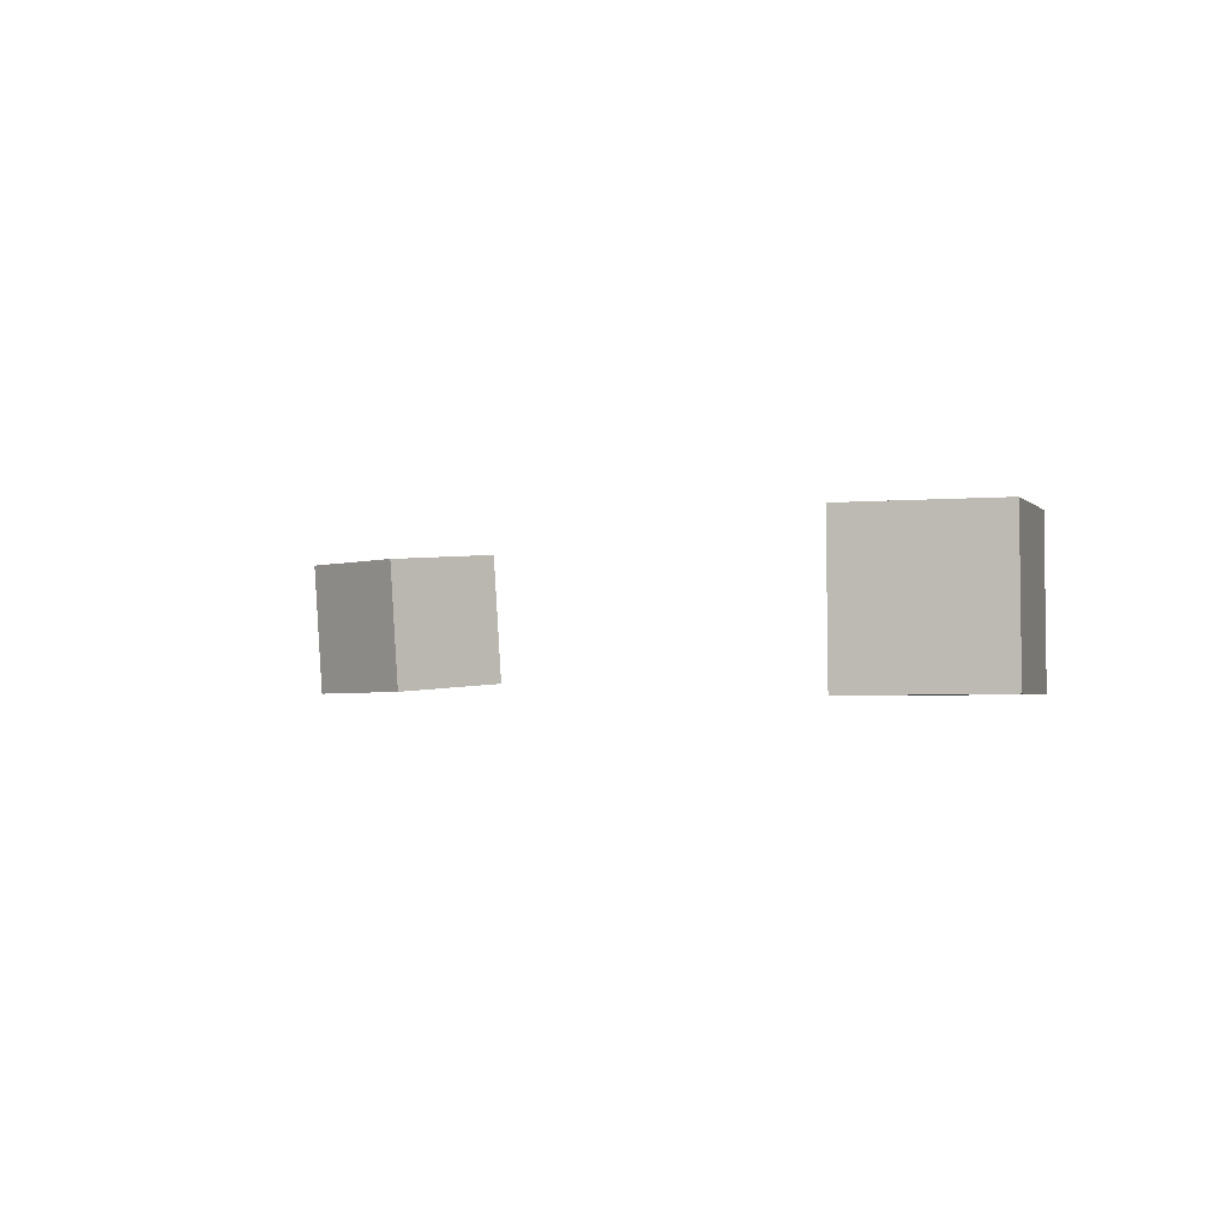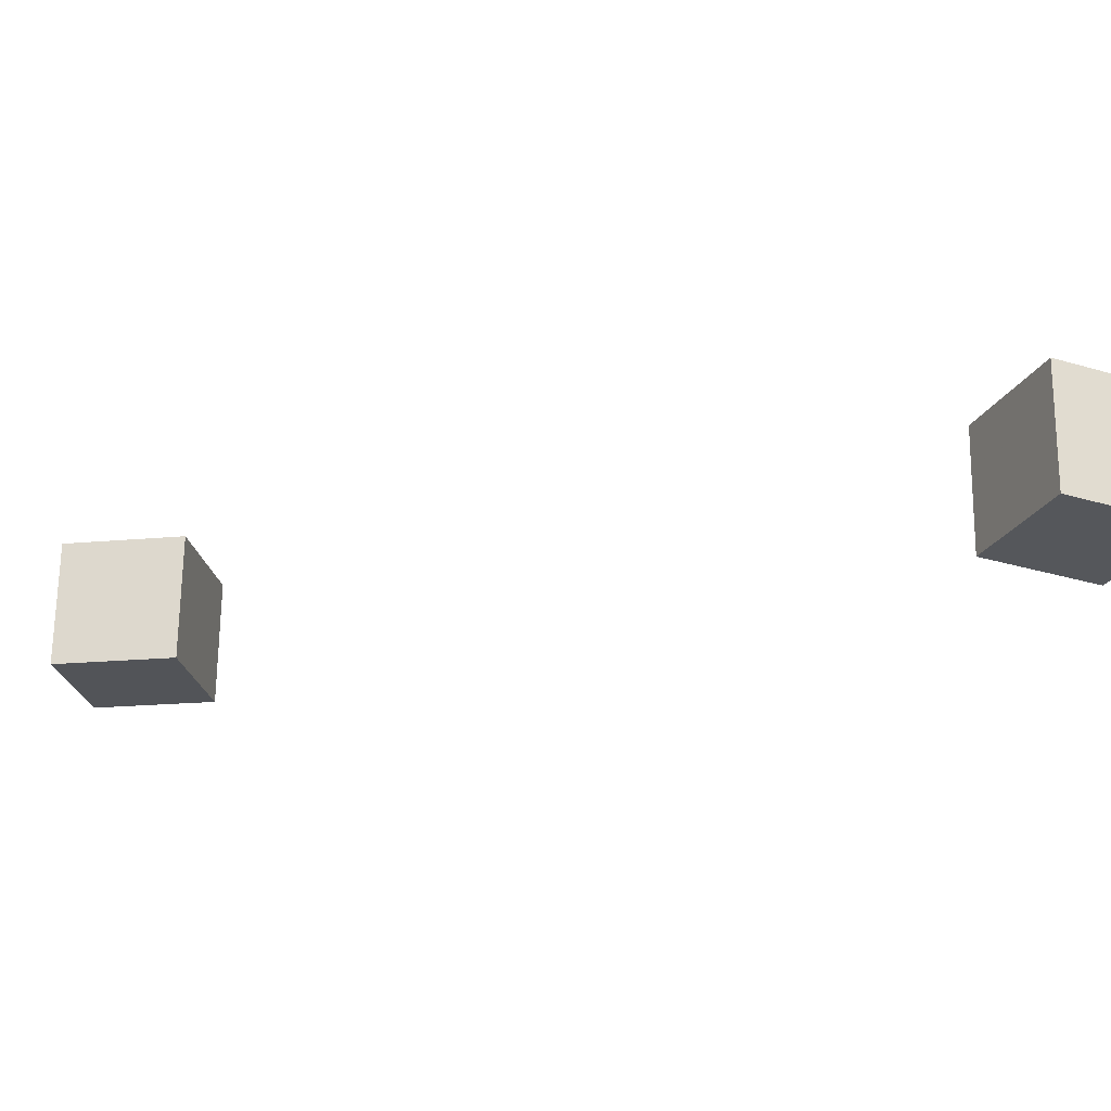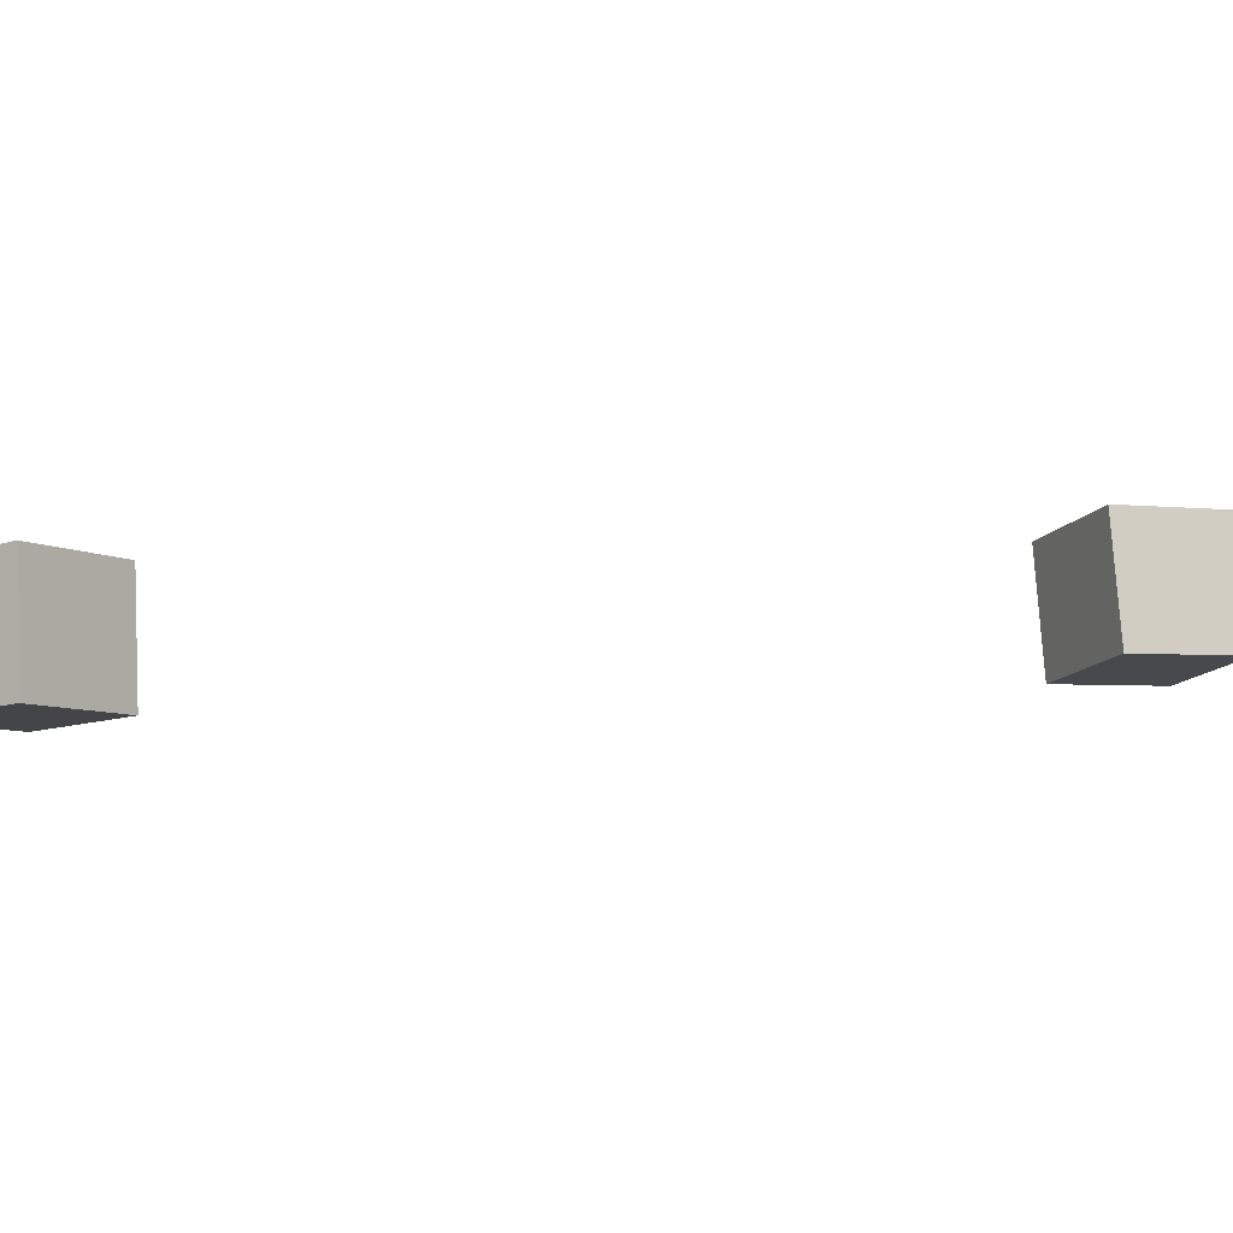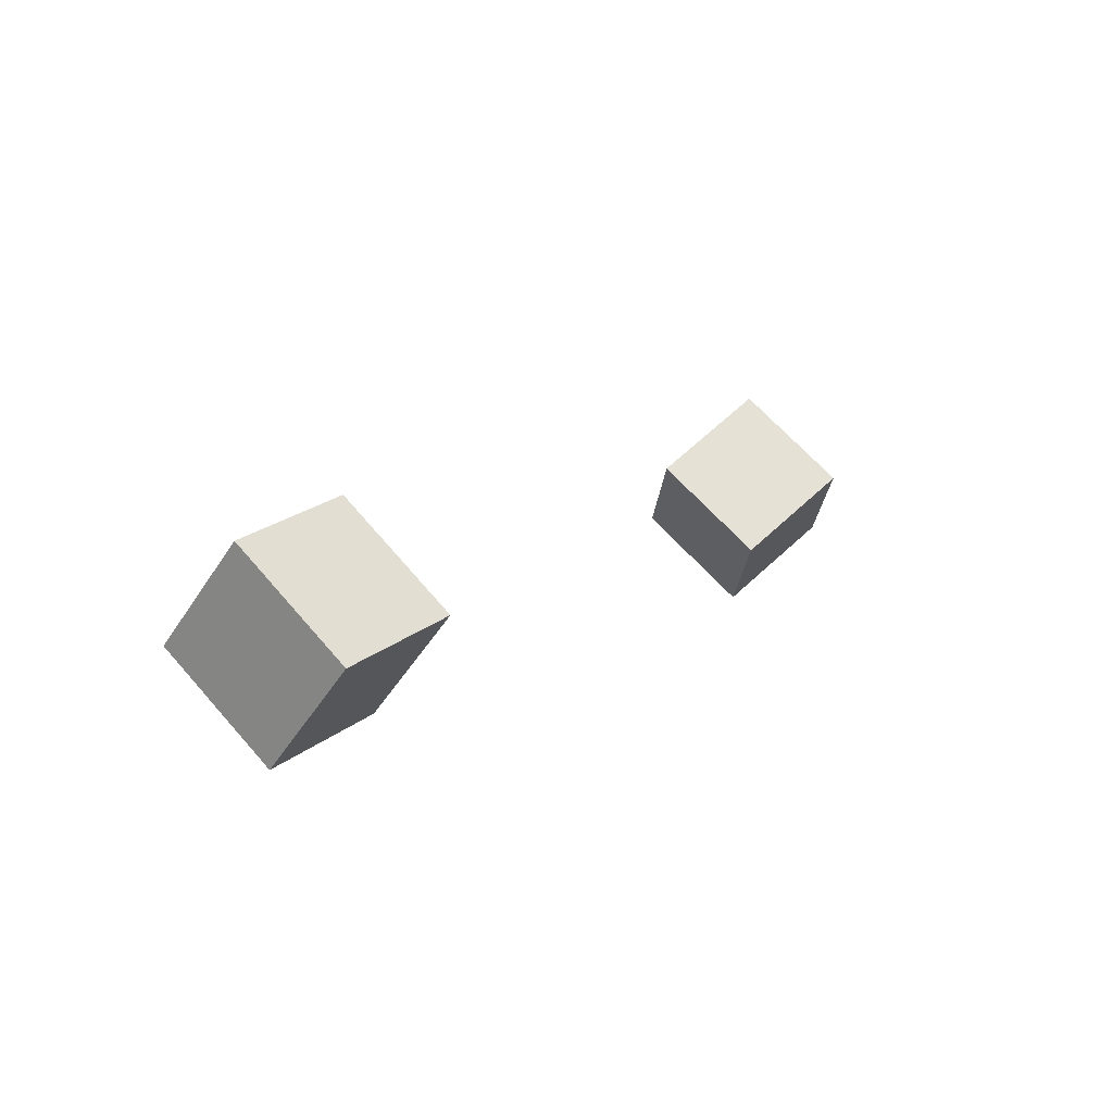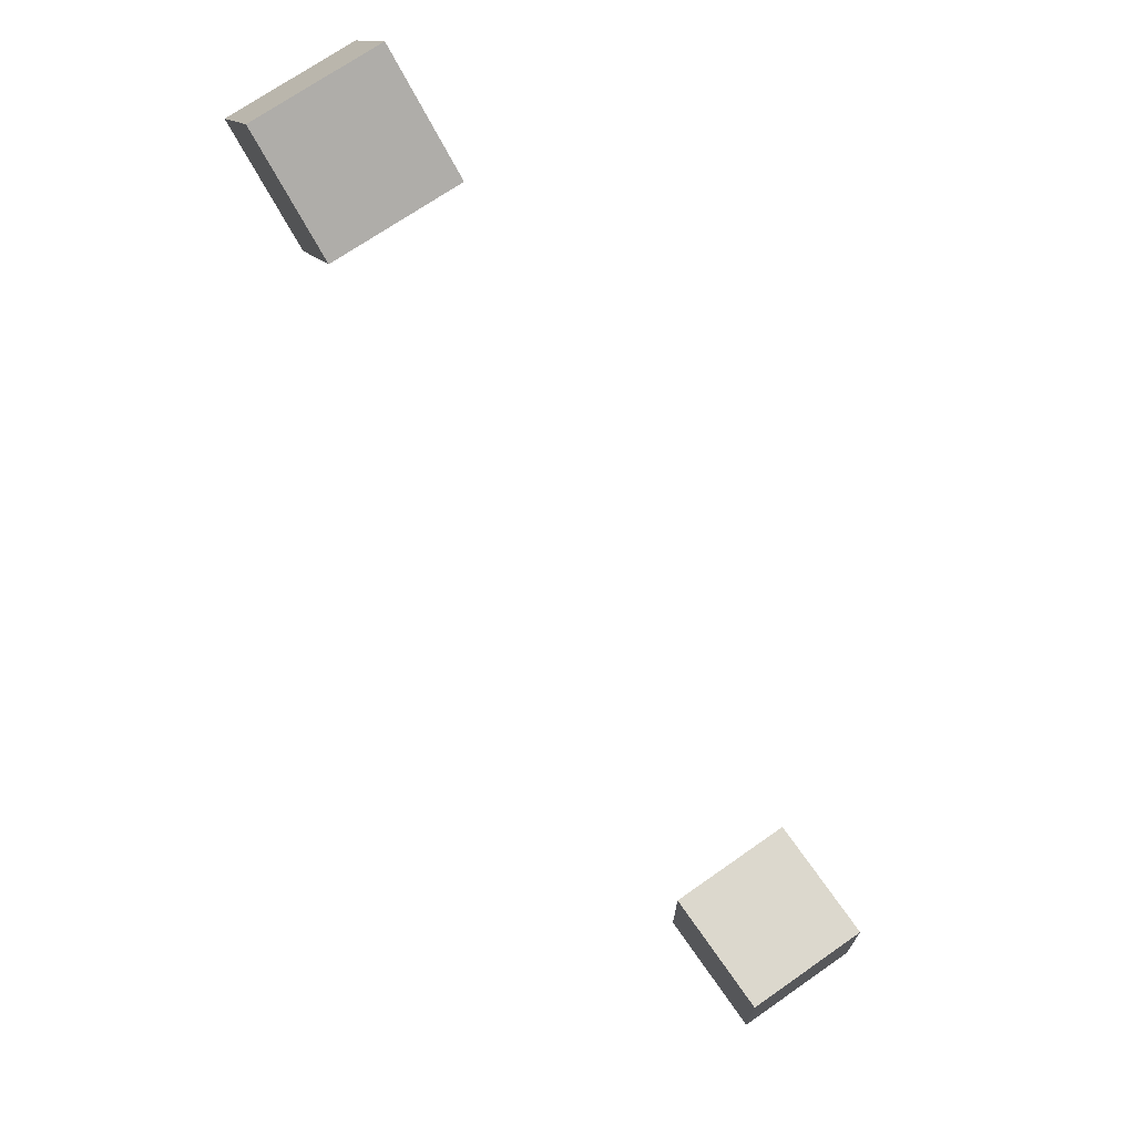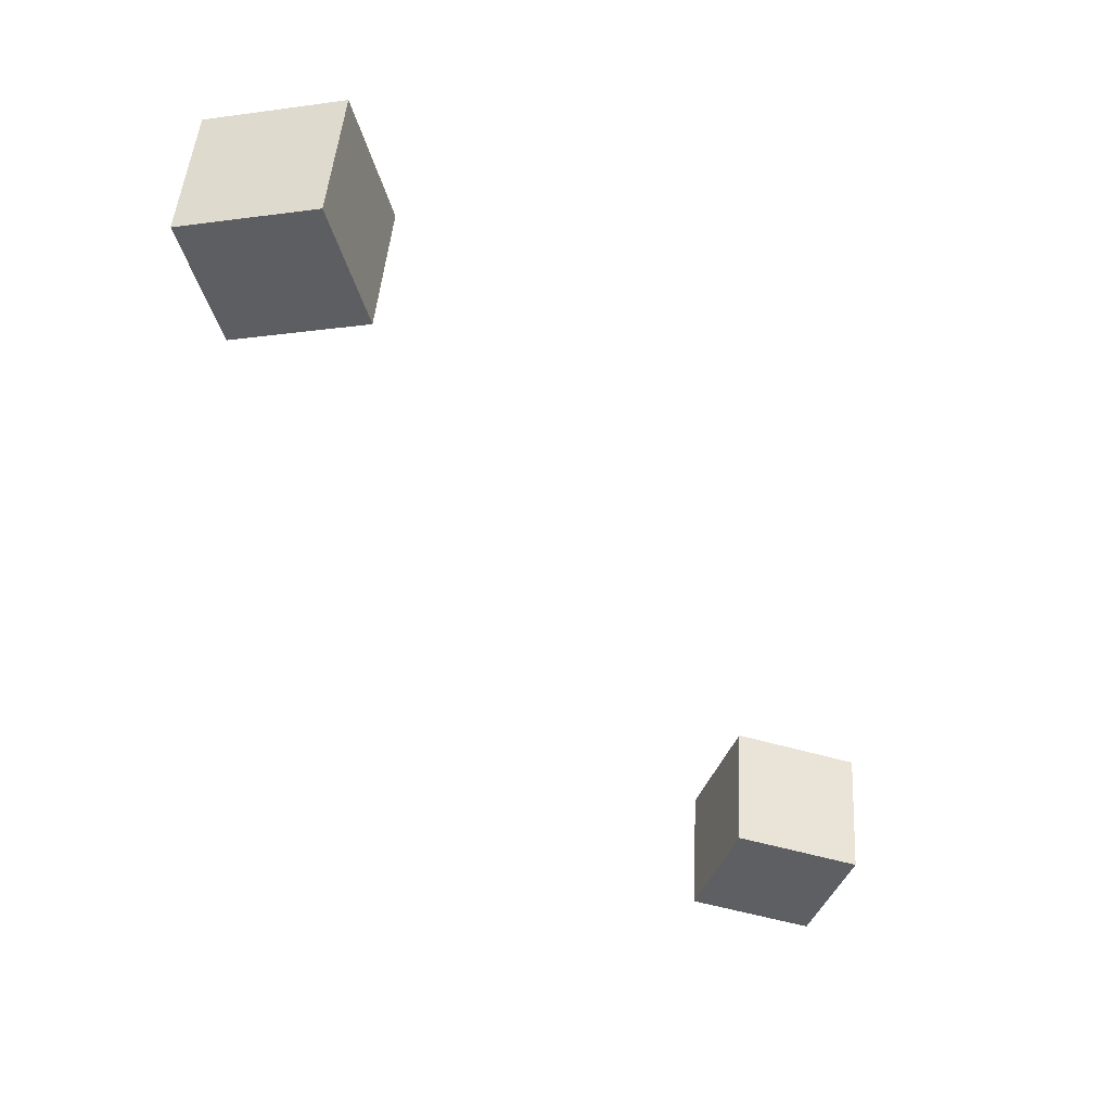
<metadata>
{"format":"obj","ext":"obj","renderer":"f3d","projection":"perspective","resolution":1024,"background":"white","views":[{"elev":-4.9,"azim":12.2,"up":"+Z"},{"elev":-29.1,"azim":-27.3,"up":"+Z"},{"elev":-7.7,"azim":121.4,"up":"+Z"},{"elev":66.6,"azim":-43.6,"up":"+Y"},{"elev":67.4,"azim":55.2,"up":"+Y"},{"elev":-39.1,"azim":-112.5,"up":"+Z"}]}
</metadata>
<code>
v -0.17 0.122 -0.01417
v -0.1719 0.1173 0.03414
v -0.2086 0.151 -0.01285
v -0.2105 0.1463 0.03546
v -0.1411 0.1603 -0.009335
v -0.1429 0.1556 0.03897
v -0.1797 0.1893 -0.008013
v -0.1815 0.1846 0.04029
f 1.0 7.0 5.0
f 1.0 3.0 7.0
f 1.0 4.0 3.0
f 1.0 2.0 4.0
f 3.0 8.0 7.0
f 3.0 4.0 8.0
f 5.0 7.0 8.0
f 5.0 8.0 6.0
f 1.0 5.0 6.0
f 1.0 6.0 2.0
f 2.0 6.0 8.0
f 2.0 8.0 4.0
v 0.02414 -0.1464 -0.03247
v 0.02421 -0.1489 0.01651
v 0.02752 -0.09768 -0.02993
v 0.02759 -0.1002 0.01904
v 0.07302 -0.1497 -0.03272
v 0.0731 -0.1523 0.01626
v 0.0764 -0.1011 -0.03018
v 0.07648 -0.1036 0.01879
f 9.0 15.0 13.0
f 9.0 11.0 15.0
f 9.0 12.0 11.0
f 9.0 10.0 12.0
f 11.0 16.0 15.0
f 11.0 12.0 16.0
f 13.0 15.0 16.0
f 13.0 16.0 14.0
f 9.0 13.0 14.0
f 9.0 14.0 10.0
f 10.0 14.0 16.0
f 10.0 16.0 12.0

</code>
